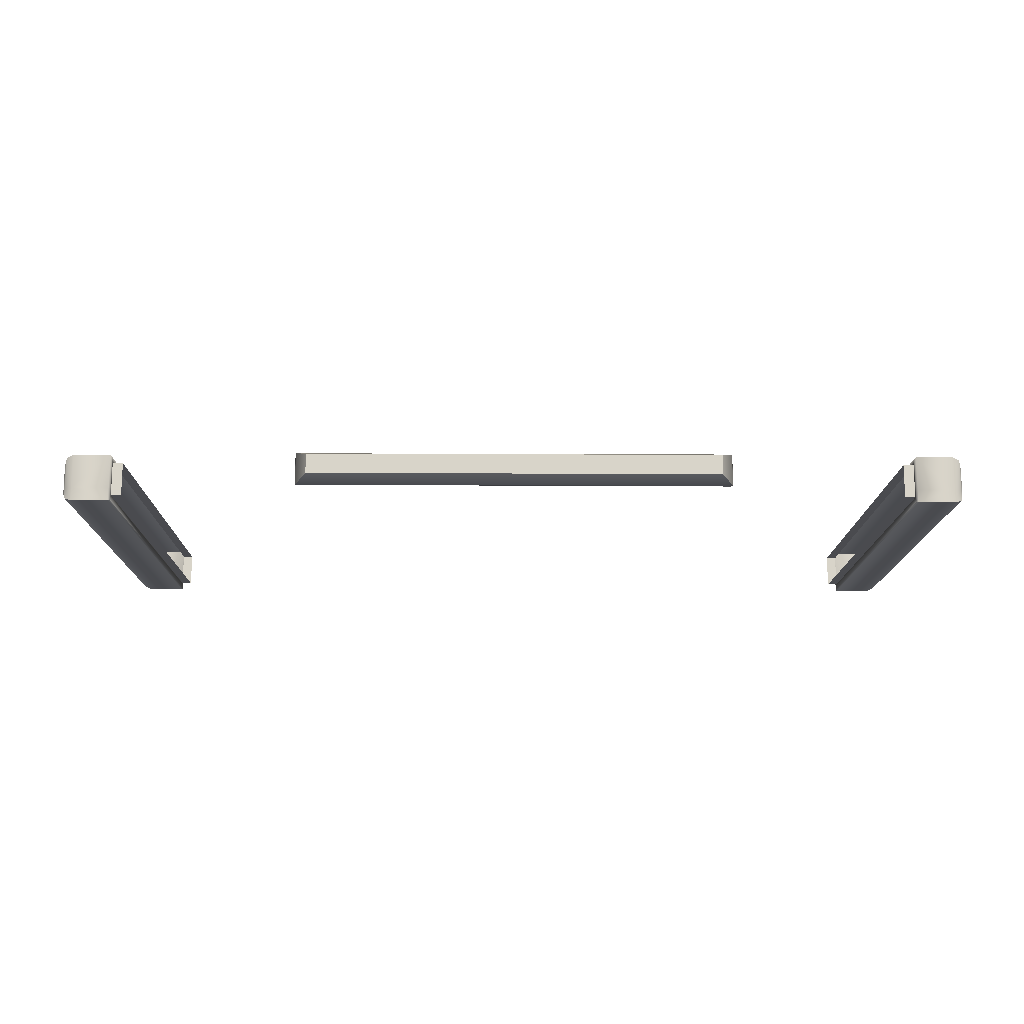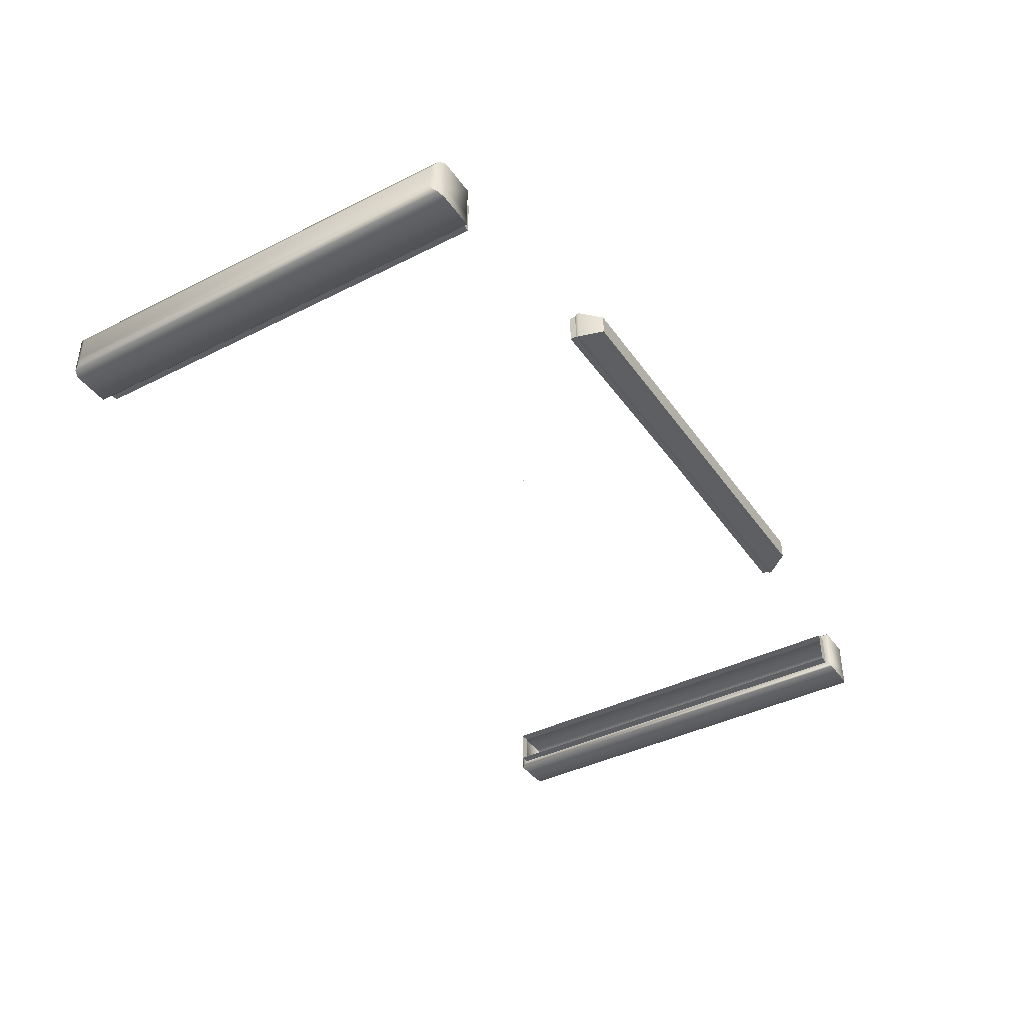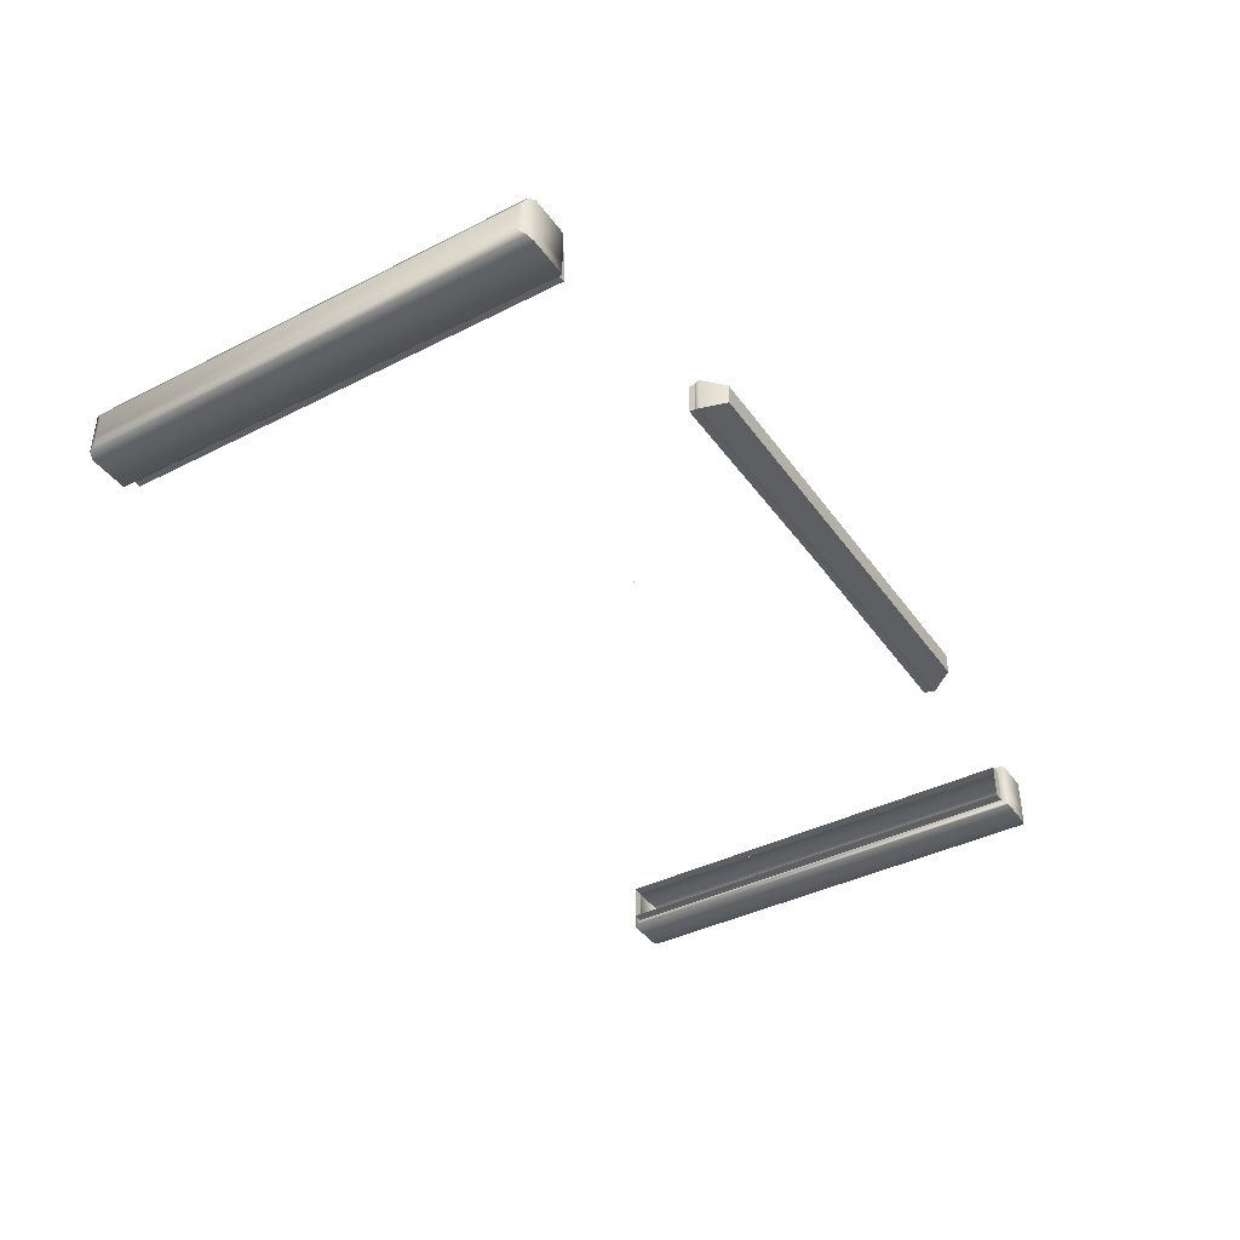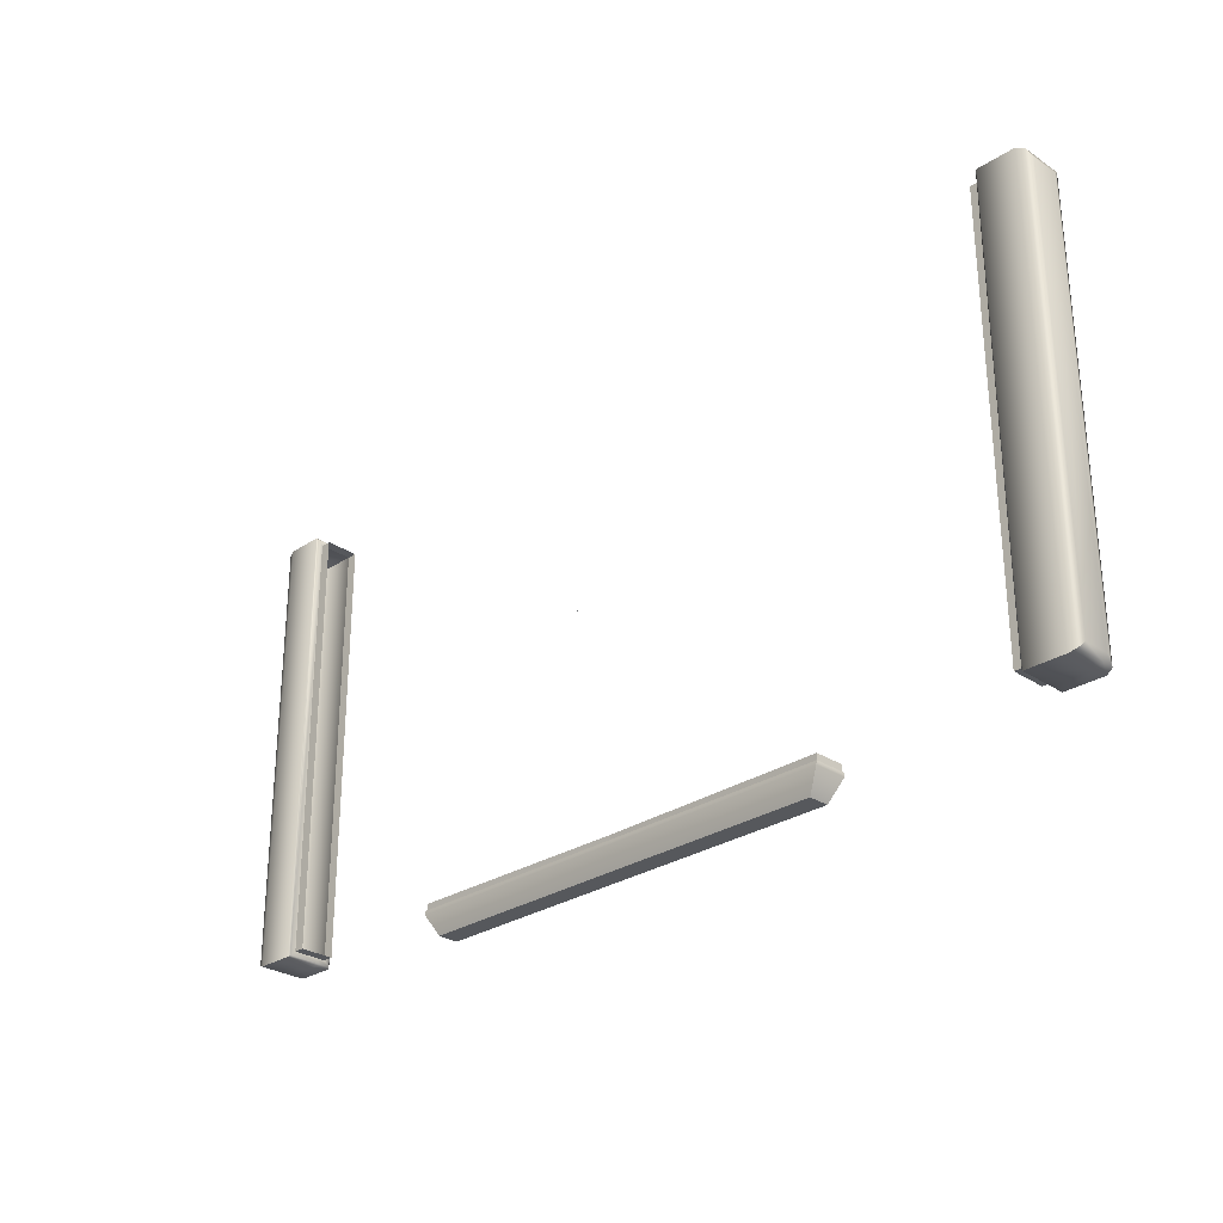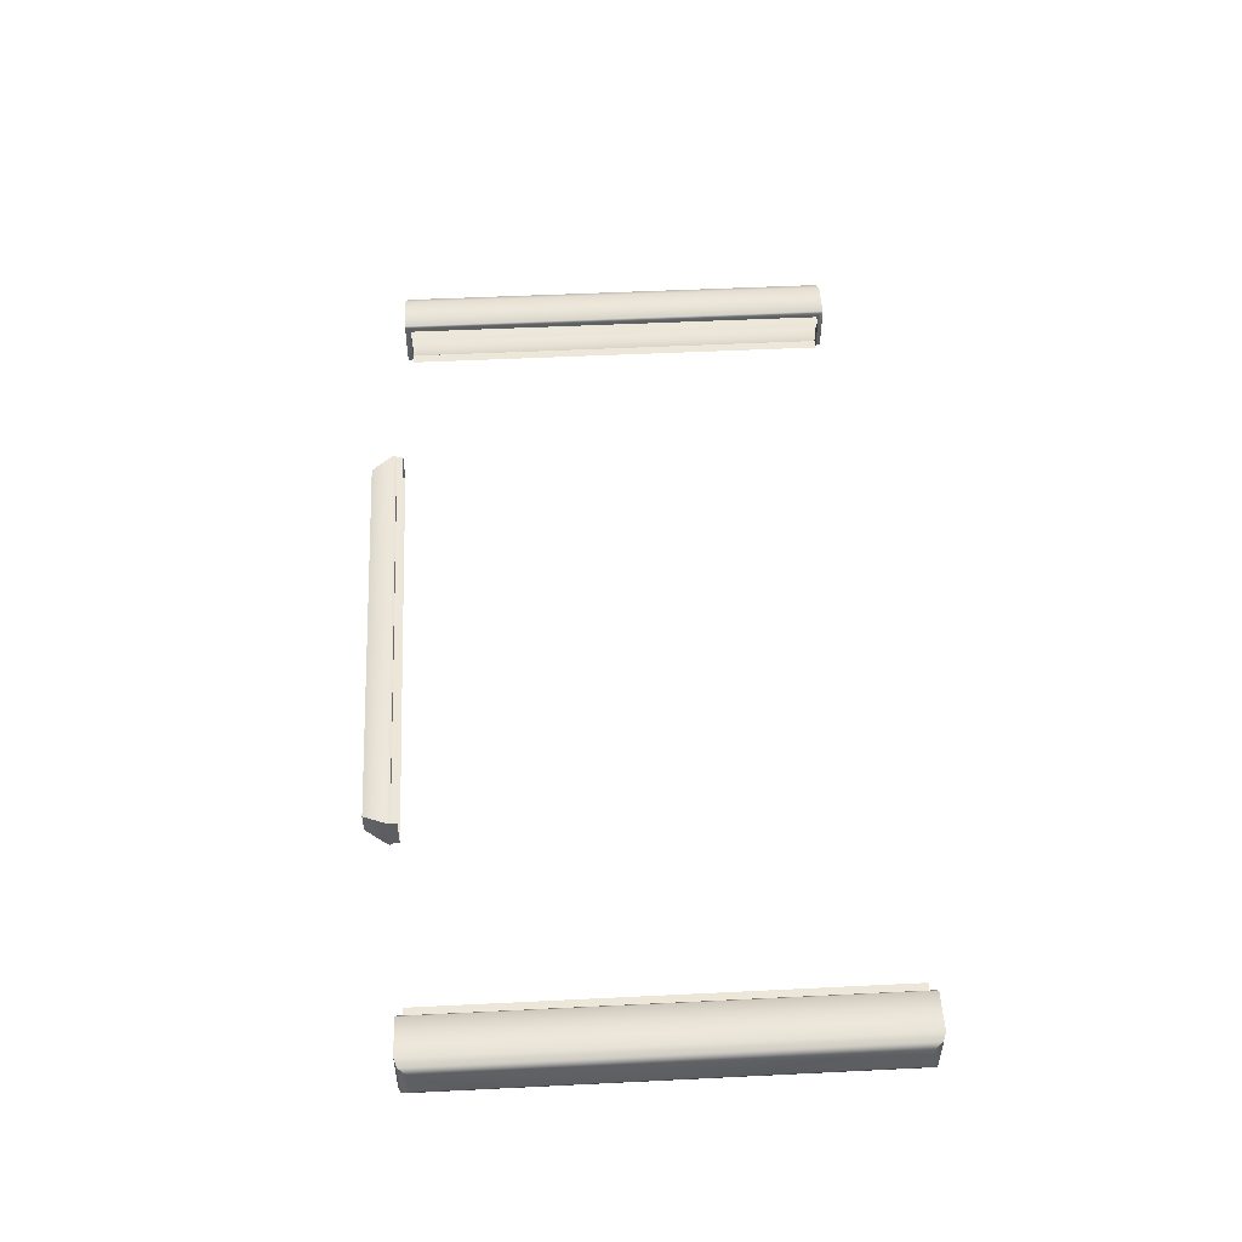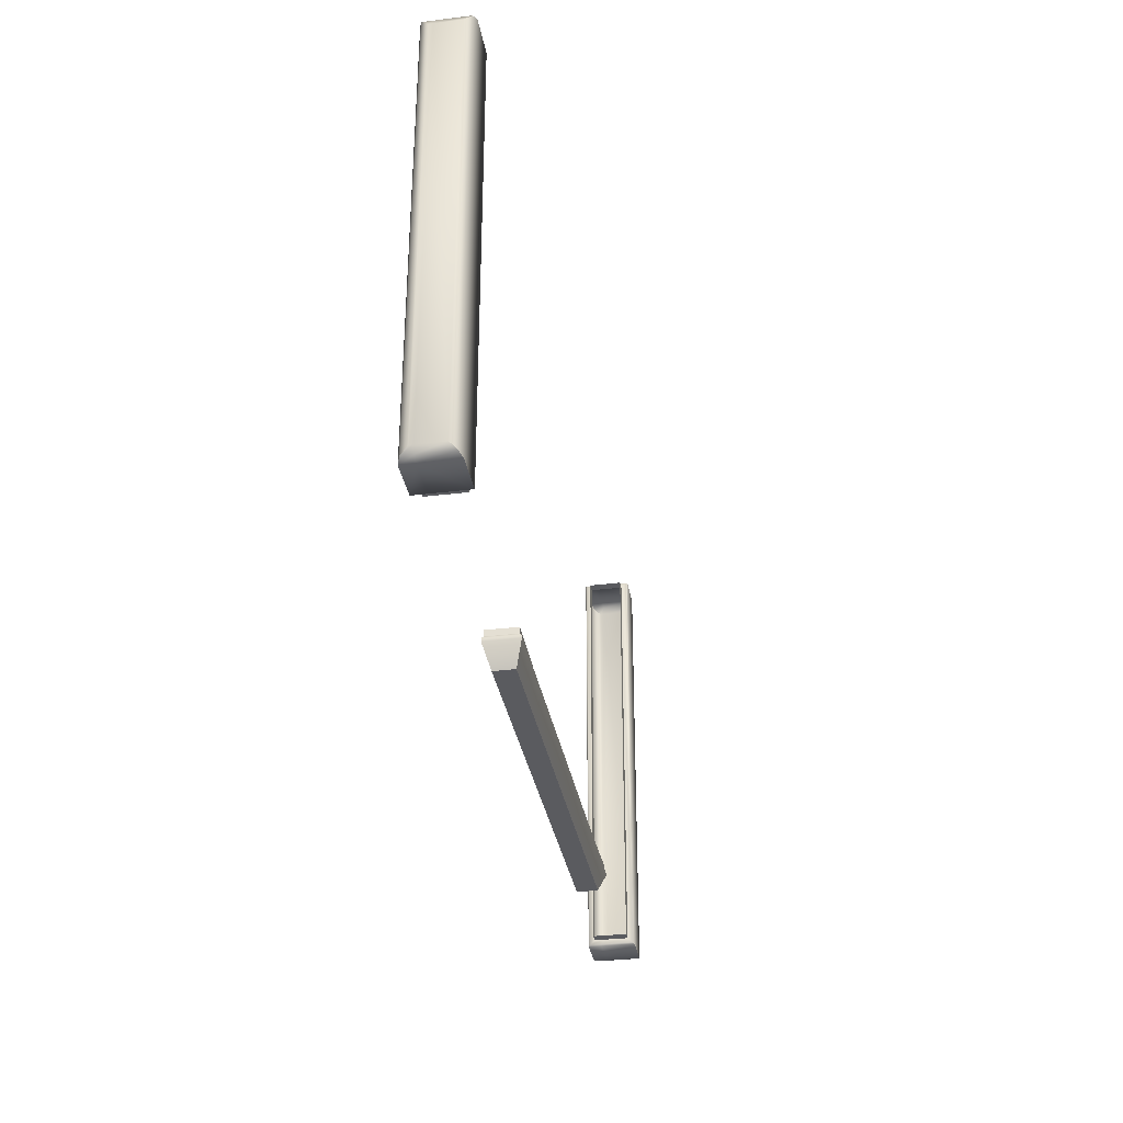
<metadata>
{"format":"obj","ext":"obj","renderer":"f3d","projection":"perspective","resolution":1024,"background":"white","views":[{"elev":-14.3,"azim":179.4,"up":"+Y"},{"elev":-40.3,"azim":121.7,"up":"+Y"},{"elev":-40.0,"azim":122.0,"up":"+Y"},{"elev":-28.2,"azim":-135.1,"up":"+Z"},{"elev":49.9,"azim":-93.1,"up":"+Y"},{"elev":-33.3,"azim":99.6,"up":"+Z"}]}
</metadata>
<code>
o MeshTelevision_19_0_GeomSubset_1
v 0.001046 -0.06131 0.02173
v -0.001046 -0.06131 0.02173
v 0.001046 -0.05936 0.02173
v -0.001046 -0.05936 0.02173
v 0.001046 -0.06131 0.02173
v -0.001046 -0.06131 0.02173
v 0.001046 -0.05936 0.02173
v -0.001046 -0.05936 0.02173
v 0.001046 -0.06131 0.02173
v -0.001046 -0.06131 0.02173
v 0.001046 -0.05936 0.02173
v -0.001046 -0.05936 0.02173
v 0.001046 -0.06131 0.02173
v -0.001046 -0.06131 0.02173
v 0.001046 -0.05936 0.02173
v -0.001046 -0.05936 0.02173
v 0.001046 -0.06131 0.02173
v -0.001046 -0.06131 0.02173
v 0.001046 -0.05936 0.02173
v -0.001046 -0.05936 0.02173
v -0.6007 -0.1726 -0.2911
v -0.6007 -0.1726 0.4357
v -0.6007 -0.1161 0.4357
v -0.6007 -0.1161 -0.2911
v -0.5087 -0.06034 0.3374
v -0.5087 -0.06034 -0.1929
v -0.6007 -0.1948 0.4357
v -0.6007 -0.1948 -0.2911
v 2e-06 -0.1726 0.4357
v 2e-06 -0.1161 0.4357
v 2e-06 -0.06034 0.3374
v 2e-06 -0.06034 -0.1929
v 2e-06 -0.1161 -0.2911
v 2e-06 -0.1726 -0.2911
v -0.6746 -0.1835 0.4252
v -0.6575 -0.1835 0.4252
v -0.6575 -0.1677 0.4252
v -0.6746 -0.1677 0.4252
v -0.6746 -0.1835 -0.2806
v -0.6575 -0.1835 -0.2806
v -0.6746 -0.1677 -0.2806
v -0.6575 -0.1677 -0.2806
v -0.6746 -0.1274 -0.2806
v -0.6575 -0.1274 -0.2806
v -0.6746 -0.1274 0.4252
v -0.6575 -0.1274 0.4252
v -0.7554 -0.1316 -0.2756
v -0.7506 -0.1207 -0.2866
v -0.7388 -0.1161 -0.2911
v -0.7554 -0.1726 -0.2756
v -0.7506 -0.1726 -0.2866
v -0.7388 -0.1726 -0.2911
v -0.7554 -0.1726 0.4202
v -0.7506 -0.1726 0.4312
v -0.7388 -0.1726 0.4357
v -0.7554 -0.1316 0.4202
v -0.7506 -0.1207 0.4312
v -0.7388 -0.1161 0.4357
v -0.7554 -0.1793 0.4202
v -0.7506 -0.1902 0.4312
v -0.7388 -0.1948 0.4357
v -0.7554 -0.1793 -0.2756
v -0.7506 -0.1902 -0.2866
v -0.7388 -0.1948 -0.2911
v -0.6552 -0.1948 0.4357
v -0.6575 -0.1925 0.4335
v -0.655 -0.1726 0.4357
v -0.6575 -0.1716 0.4336
v -0.6746 -0.1925 0.4335
v -0.6769 -0.1948 0.4357
v -0.6746 -0.1716 0.4336
v -0.677 -0.1726 0.4357
v -0.6746 -0.1925 -0.2889
v -0.6769 -0.1948 -0.2911
v -0.6552 -0.1948 -0.2911
v -0.6575 -0.1925 -0.2889
v -0.6746 -0.1716 -0.289
v -0.677 -0.1726 -0.2911
v -0.655 -0.1726 -0.2911
v -0.6575 -0.1716 -0.289
v -0.6746 -0.1184 -0.2889
v -0.6769 -0.1161 -0.2911
v -0.6552 -0.1161 -0.2911
v -0.6575 -0.1184 -0.2889
v -0.6746 -0.1184 0.4335
v -0.6769 -0.1161 0.4357
v -0.6552 -0.1161 0.4357
v -0.6575 -0.1184 0.4335
v -0.3684 -0.1726 -0.2911
v -0.3684 -0.1726 0.4357
v -0.3684 -0.1161 0.4357
v -0.3684 -0.06034 0.3374
v -0.3684 -0.06034 -0.1929
v -0.3684 -0.1161 -0.2911
v -0.3439 -0.1279 -0.3423
v -0.3439 -0.1608 -0.3423
v 2e-06 -0.1279 -0.3423
v 2e-06 -0.1608 -0.3423
v -0.3638 -0.1204 -0.2911
v -0.3638 -0.1683 -0.2911
v -0.3638 -0.1204 -0.301
v -0.3638 -0.1683 -0.301
v 2e-06 -0.1247 -0.2911
v 2e-06 -0.1247 -0.301
v 2e-06 -0.164 -0.2911
v 2e-06 -0.164 -0.301
v -0.3639 -0.1191 -0.3014
v -0.364 -0.1697 -0.3014
v 2e-06 -0.1188 -0.3014
v 2e-06 -0.17 -0.3014
v -0.3652 -0.1177 -0.3043
v -0.3643 -0.1174 -0.3085
v 2e-06 -0.1175 -0.3087
v 2e-06 -0.1175 -0.3045
v -0.3653 -0.171 -0.3043
v -0.3643 -0.1713 -0.3084
v 2e-06 -0.1712 -0.3045
v 2e-06 -0.1712 -0.3087
v -0.5758 -0.1726 -0.2679
v -0.3684 -0.1726 -0.2679
v -0.3684 -0.1726 0.4125
v -0.5758 -0.1726 0.4125
v 2e-06 -0.1726 -0.2679
v 2e-06 -0.1726 0.4125
v -0.5644 -0.1599 -0.2566
v -0.3684 -0.1599 -0.2566
v -0.3684 -0.1599 0.4012
v -0.5644 -0.1599 0.4012
v 2e-06 -0.1599 -0.2566
v 2e-06 -0.1599 0.4012
v 0.6007 -0.1726 -0.2911
v 0.6007 -0.1726 0.4357
v 0.6007 -0.1161 0.4357
v 0.6007 -0.1161 -0.2911
v 0.5087 -0.06034 0.3374
v 0.5087 -0.06034 -0.1929
v 0.6007 -0.1948 0.4357
v 0.6007 -0.1948 -0.2911
v 0.6746 -0.1835 0.4252
v 0.6575 -0.1835 0.4252
v 0.6575 -0.1677 0.4252
v 0.6746 -0.1677 0.4252
v 0.6746 -0.1835 -0.2806
v 0.6575 -0.1835 -0.2806
v 0.6746 -0.1677 -0.2806
v 0.6575 -0.1677 -0.2806
v 0.6746 -0.1274 -0.2806
v 0.6575 -0.1274 -0.2806
v 0.6746 -0.1274 0.4252
v 0.6575 -0.1274 0.4252
v 0.7554 -0.1316 -0.2756
v 0.7506 -0.1207 -0.2866
v 0.7388 -0.1161 -0.2911
v 0.7554 -0.1726 -0.2756
v 0.7506 -0.1726 -0.2866
v 0.7388 -0.1726 -0.2911
v 0.7554 -0.1726 0.4202
v 0.7506 -0.1726 0.4312
v 0.7388 -0.1726 0.4357
v 0.7554 -0.1316 0.4202
v 0.7506 -0.1207 0.4312
v 0.7388 -0.1161 0.4357
v 0.7554 -0.1793 0.4202
v 0.7506 -0.1902 0.4312
v 0.7388 -0.1948 0.4357
v 0.7554 -0.1793 -0.2756
v 0.7506 -0.1902 -0.2866
v 0.7388 -0.1948 -0.2911
v 0.6552 -0.1948 0.4357
v 0.6575 -0.1925 0.4335
v 0.655 -0.1726 0.4357
v 0.6575 -0.1716 0.4336
v 0.6746 -0.1925 0.4335
v 0.6769 -0.1948 0.4357
v 0.6746 -0.1716 0.4336
v 0.677 -0.1726 0.4357
v 0.6746 -0.1925 -0.2889
v 0.6769 -0.1948 -0.2911
v 0.6552 -0.1948 -0.2911
v 0.6575 -0.1925 -0.2889
v 0.6746 -0.1716 -0.289
v 0.677 -0.1726 -0.2911
v 0.655 -0.1726 -0.2911
v 0.6575 -0.1716 -0.289
v 0.6746 -0.1184 -0.2889
v 0.6769 -0.1161 -0.2911
v 0.6552 -0.1161 -0.2911
v 0.6575 -0.1184 -0.2889
v 0.6746 -0.1184 0.4335
v 0.6769 -0.1161 0.4357
v 0.6552 -0.1161 0.4357
v 0.6575 -0.1184 0.4335
v 0.3684 -0.1726 -0.2911
v 0.3684 -0.1726 0.4357
v 0.3684 -0.1161 0.4357
v 0.3684 -0.06034 0.3374
v 0.3684 -0.06034 -0.1929
v 0.3684 -0.1161 -0.2911
v 0.3439 -0.1279 -0.3423
v 0.3439 -0.1608 -0.3423
v 0.3638 -0.1204 -0.2911
v 0.3638 -0.1683 -0.2911
v 0.3638 -0.1204 -0.301
v 0.3638 -0.1683 -0.301
v 0.3639 -0.1191 -0.3014
v 0.364 -0.1697 -0.3014
v 0.3652 -0.1177 -0.3043
v 0.3643 -0.1174 -0.3085
v 0.3653 -0.171 -0.3043
v 0.3643 -0.1713 -0.3084
v 0.5758 -0.1726 -0.2679
v 0.3684 -0.1726 -0.2679
v 0.3684 -0.1726 0.4125
v 0.5758 -0.1726 0.4125
v 0.5644 -0.1599 -0.2566
v 0.3684 -0.1599 -0.2566
v 0.3684 -0.1599 0.4012
v 0.5644 -0.1599 0.4012
f 5 6 8 7
f 35 38 37 36
f 36 40 39 35
f 40 42 41 39
f 42 44 43 41
f 44 46 45 43
f 46 37 38 45
f 47 56 53 50
f 53 59 62 50
f 47 50 51 48
f 48 51 52 49
f 50 62 63 51
f 51 63 64 52
f 53 56 57 54
f 54 57 58 55
f 49 58 57 48
f 48 57 56 47
f 55 61 60 54
f 54 60 59 53
f 61 64 63 60
f 60 63 62 59
f 69 73 74 70
f 70 72 71 69
f 72 86 85 71
f 73 77 78 74
f 77 81 82 78
f 81 85 86 82
f 71 38 35 69
f 69 35 39 73
f 73 39 41 77
f 77 41 43 81
f 81 43 45 85
f 85 45 38 71
f 70 74 64 61
f 52 64 74 78
f 82 49 52 78
f 86 58 49 82
f 72 55 58 86
f 70 61 55 72
f 96 98 97 95
f 100 102 101 99
f 99 101 104 103
f 105 106 102 100
f 107 101 102 108
f 109 104 101 107
f 108 102 106 110
f 111 115 116 112
f 112 113 114 111
f 115 117 118 116
f 111 114 109 107
f 107 108 115 111
f 108 110 117 115
f 116 96 95 112
f 112 95 97 113
f 118 98 96 116
f 139 140 141 142
f 140 139 143 144
f 144 143 145 146
f 146 145 147 148
f 148 147 149 150
f 150 149 142 141
f 151 154 157 160
f 157 154 166 163
f 151 152 155 154
f 152 153 156 155
f 154 155 167 166
f 155 156 168 167
f 157 158 161 160
f 158 159 162 161
f 153 152 161 162
f 152 151 160 161
f 159 158 164 165
f 158 157 163 164
f 165 164 167 168
f 164 163 166 167
f 173 174 178 177
f 174 173 175 176
f 176 175 189 190
f 177 178 182 181
f 181 182 186 185
f 185 186 190 189
f 175 173 139 142
f 173 177 143 139
f 177 181 145 143
f 181 185 147 145
f 185 189 149 147
f 189 175 142 149
f 174 165 168 178
f 156 182 178 168
f 186 182 156 153
f 190 186 153 162
f 176 190 162 159
f 174 176 159 165
f 200 199 97 98
f 202 201 203 204
f 201 103 104 203
f 105 202 204 106
f 205 206 204 203
f 109 205 203 104
f 206 110 106 204
f 207 208 210 209
f 208 207 114 113
f 209 210 118 117
f 207 205 109 114
f 205 207 209 206
f 206 209 117 110
f 210 208 199 200
f 208 113 97 199
f 118 210 200 98

</code>
